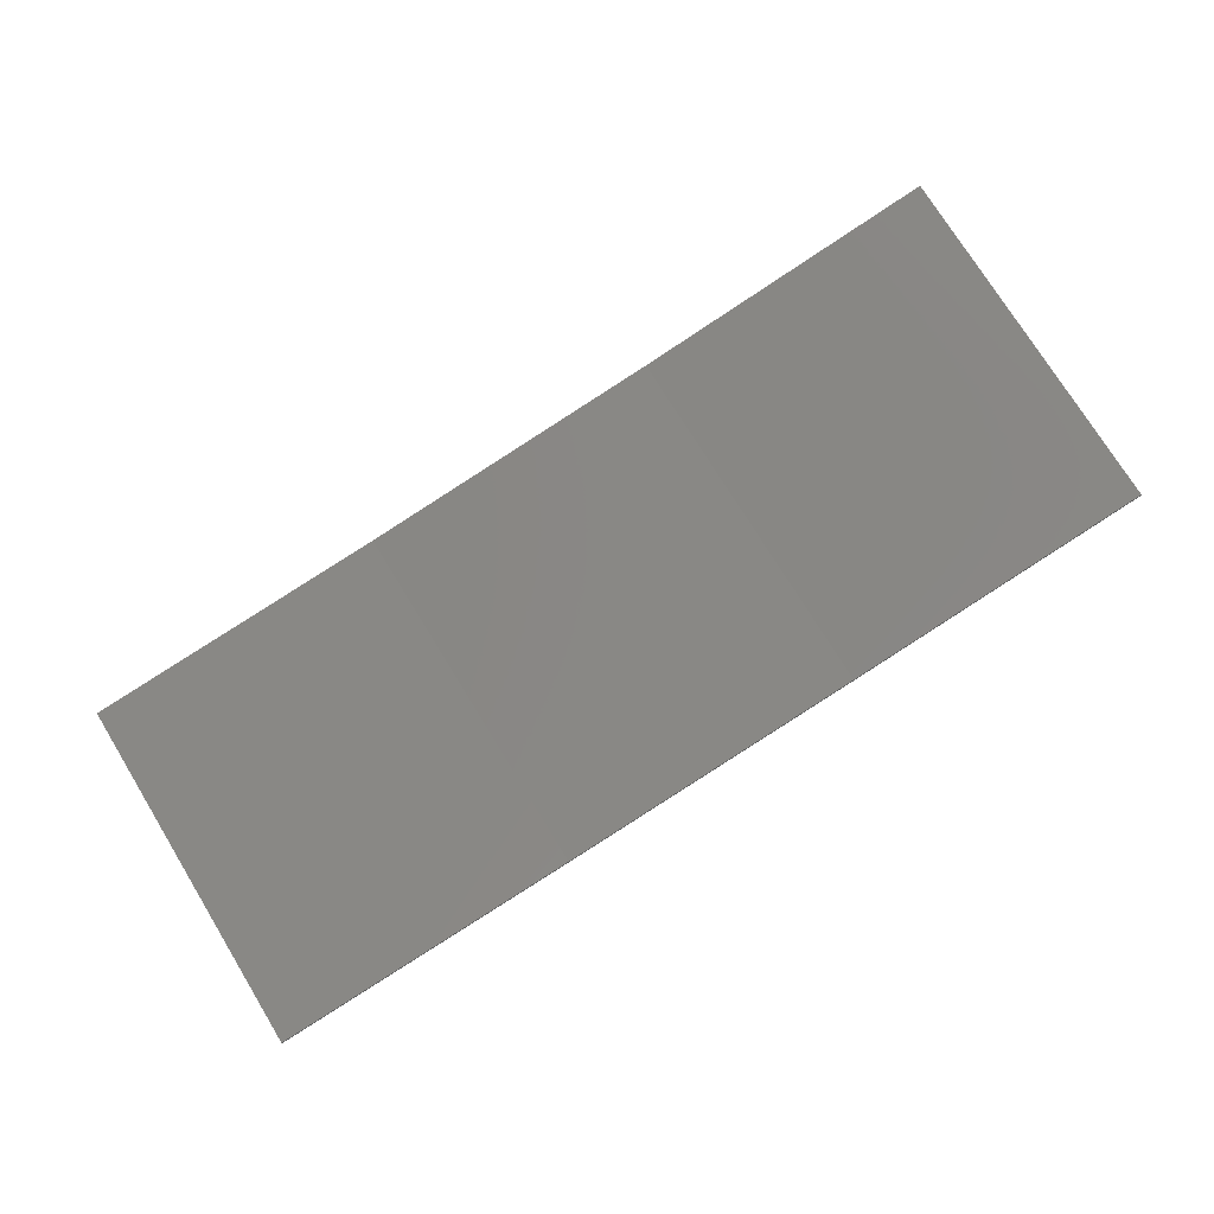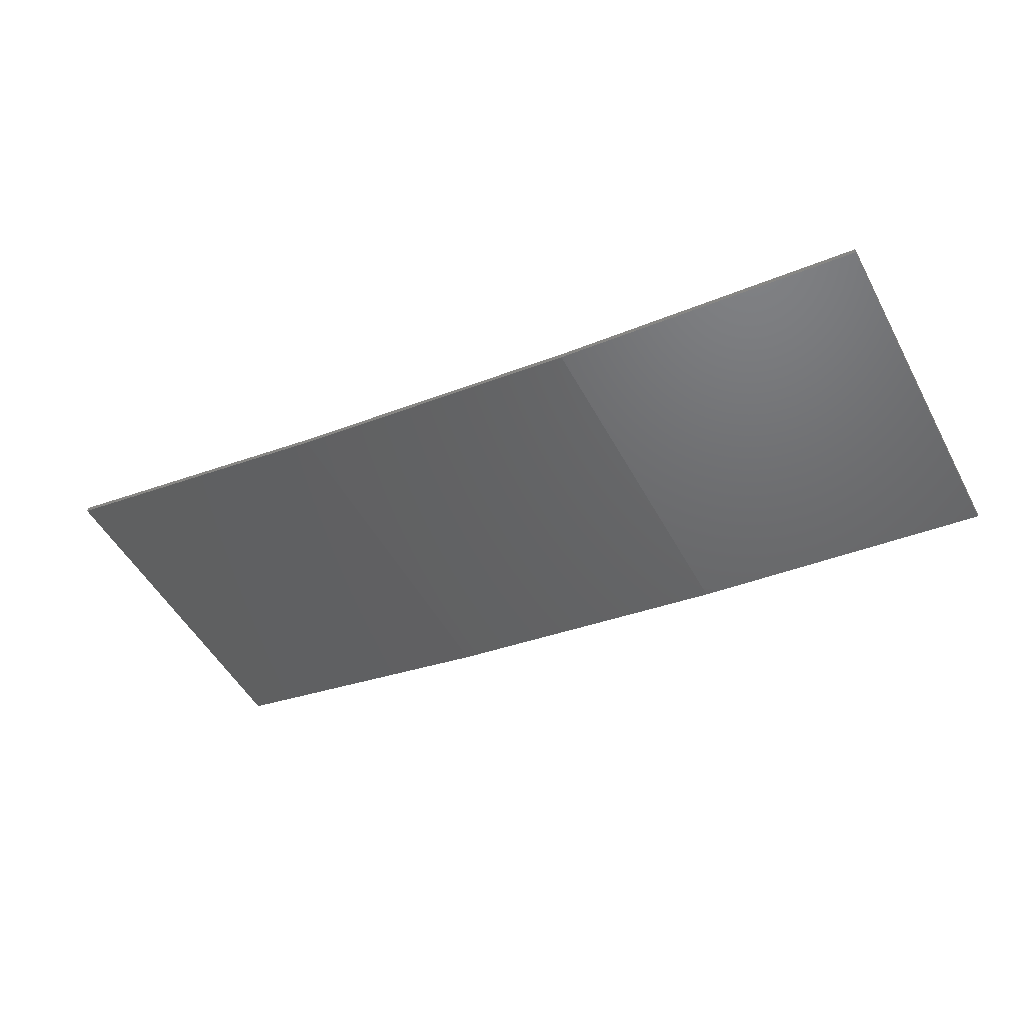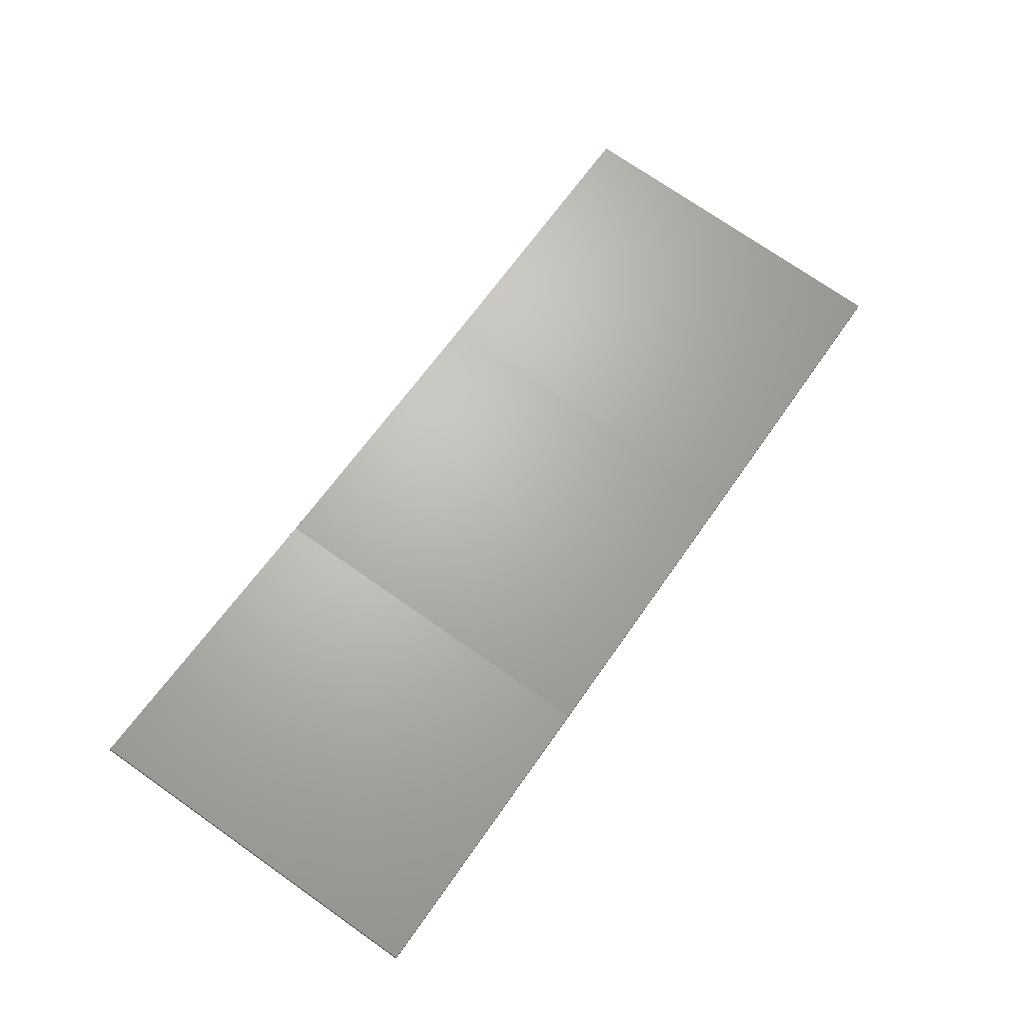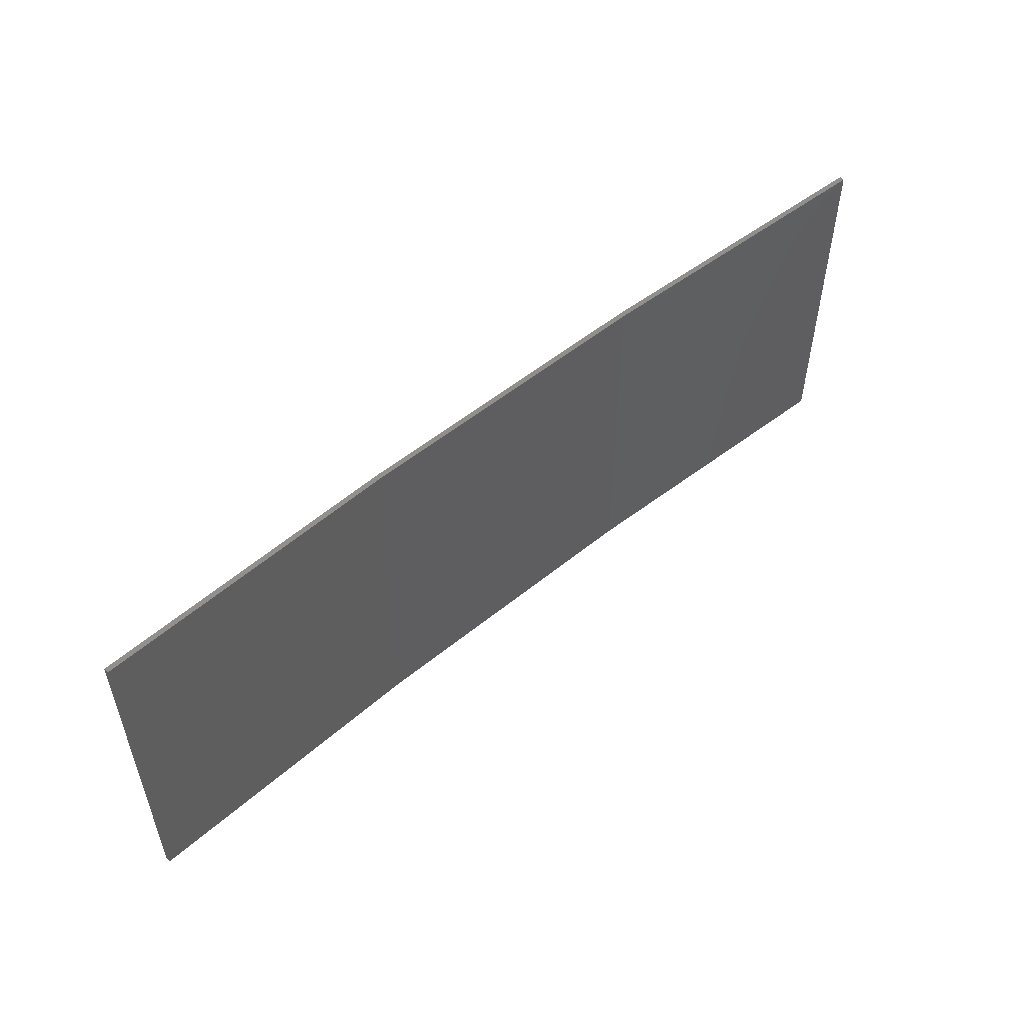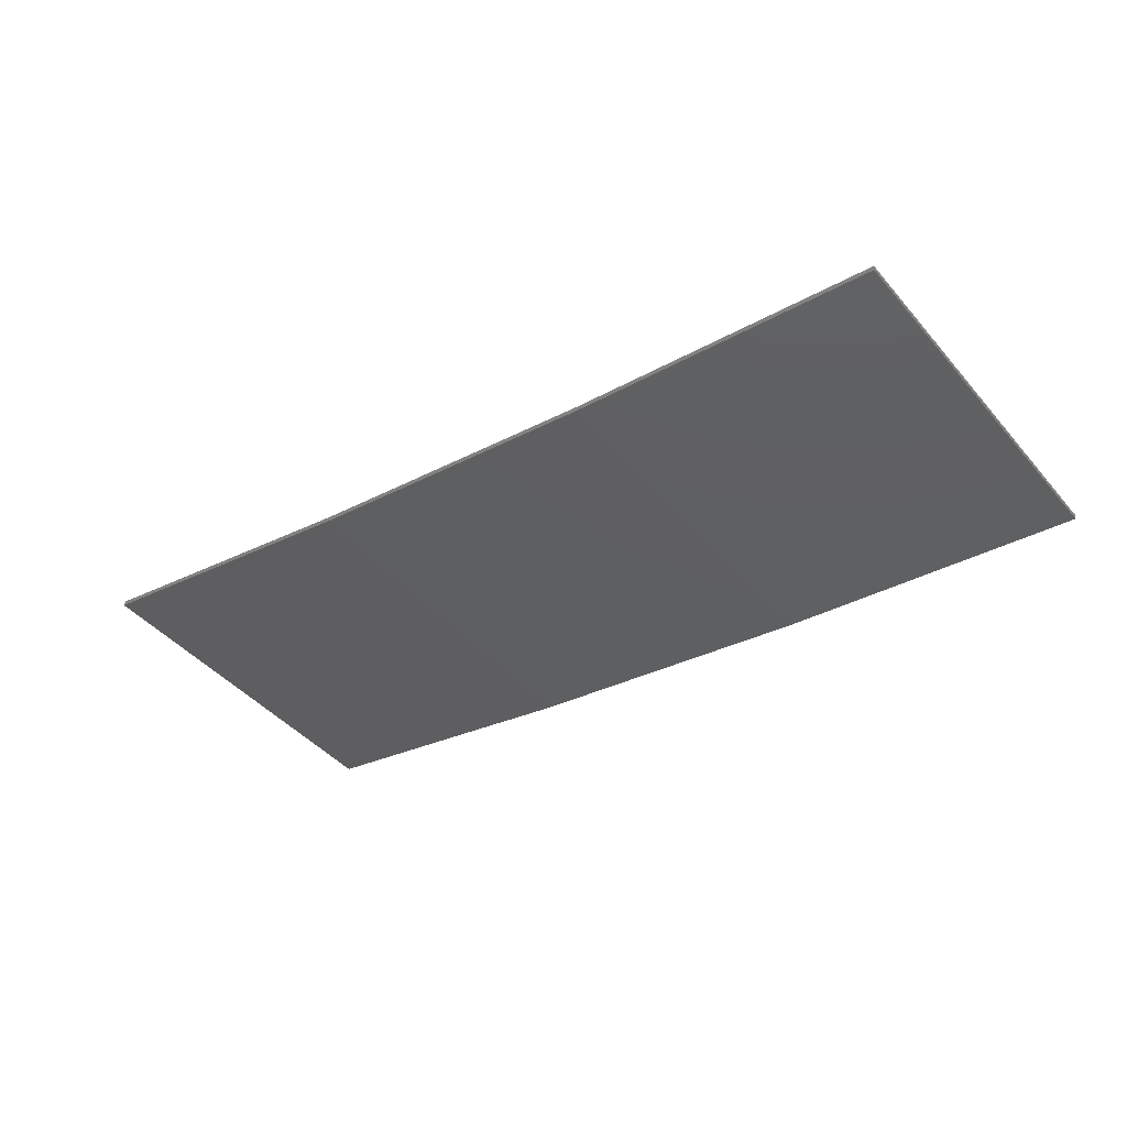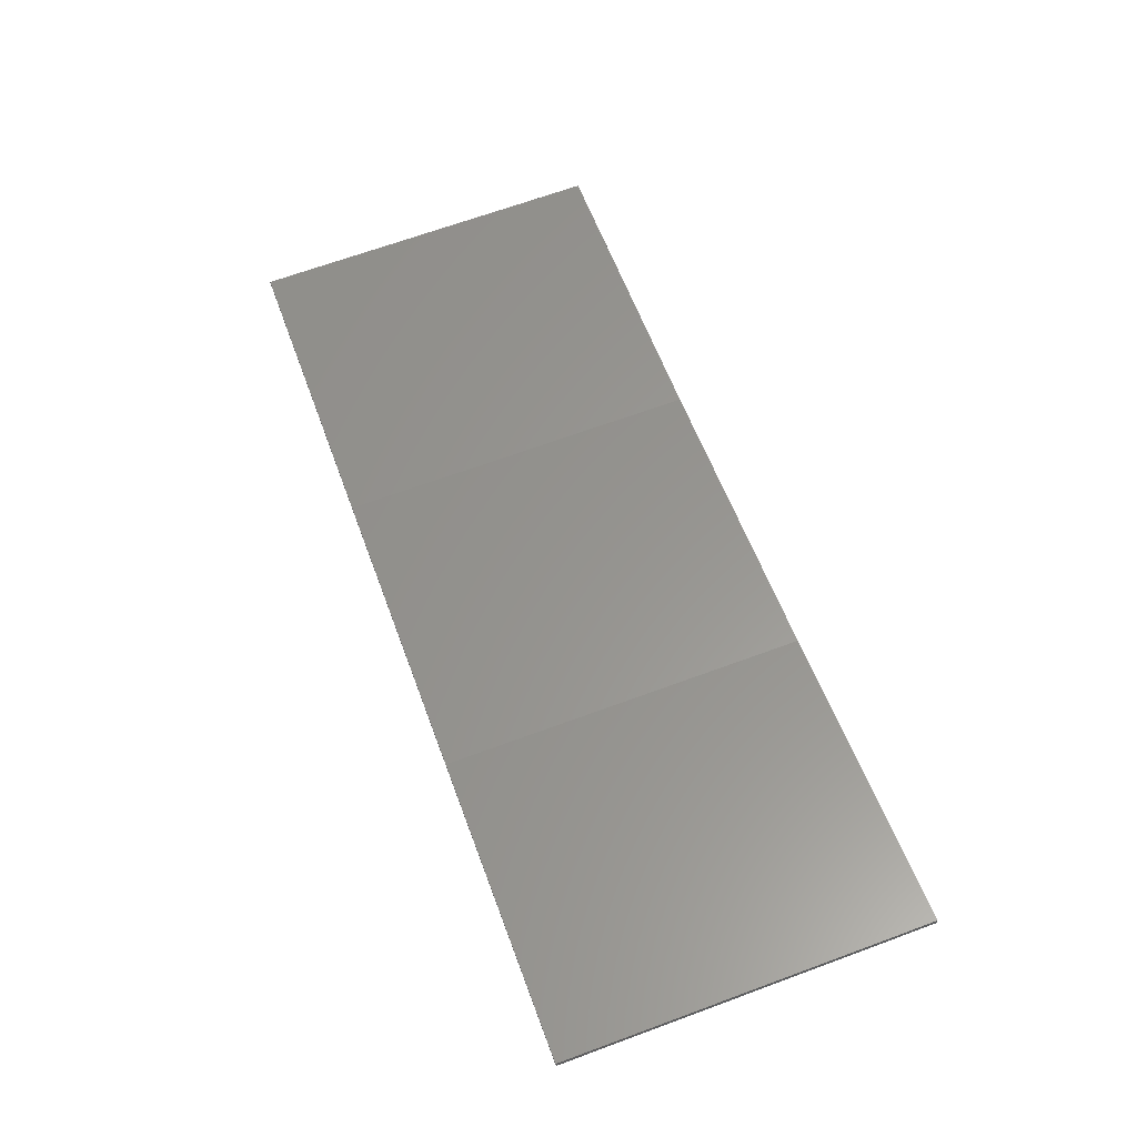
<metadata>
{"format":"stl","ext":"stl","renderer":"f3d","projection":"perspective","resolution":1024,"background":"white","views":[{"elev":74.7,"azim":148.5,"up":"+Y"},{"elev":-50.9,"azim":27.8,"up":"+Y"},{"elev":74.1,"azim":-55.1,"up":"+Y"},{"elev":53.1,"azim":129.9,"up":"+Z"},{"elev":-44.0,"azim":37.5,"up":"+Y"},{"elev":67.7,"azim":-110.2,"up":"+Y"}]}
</metadata>
<code>
# stl→obj: 16 verts, 28 faces
v -12.95 -3.449 129.5
v -9.907 -3.818 129.5
v -9.907 -3.818 133.1
v -12.95 -3.449 133.1
v -15.98 -2.977 129.5
v -15.98 -2.977 133.1
v -18.99 -2.402 129.5
v -18.99 -2.402 133.1
v -18.98 -2.353 129.5
v -18.98 -2.353 133.1
v -9.902 -3.768 133.1
v -9.902 -3.768 129.5
v -12.94 -3.399 133.1
v -12.94 -3.399 129.5
v -15.97 -2.927 133.1
v -15.97 -2.927 129.5
f 1 2 3
f 1 3 4
f 5 4 6
f 5 1 4
f 7 6 8
f 7 5 6
f 7 8 9
f 8 10 9
f 11 12 13
f 13 14 15
f 12 14 13
f 15 16 10
f 14 16 15
f 16 9 10
f 12 11 2
f 11 3 2
f 6 15 10
f 6 10 8
f 4 13 15
f 4 15 6
f 3 11 13
f 3 13 4
f 9 16 7
f 16 5 7
f 16 14 5
f 14 1 5
f 14 12 1
f 12 2 1

</code>
